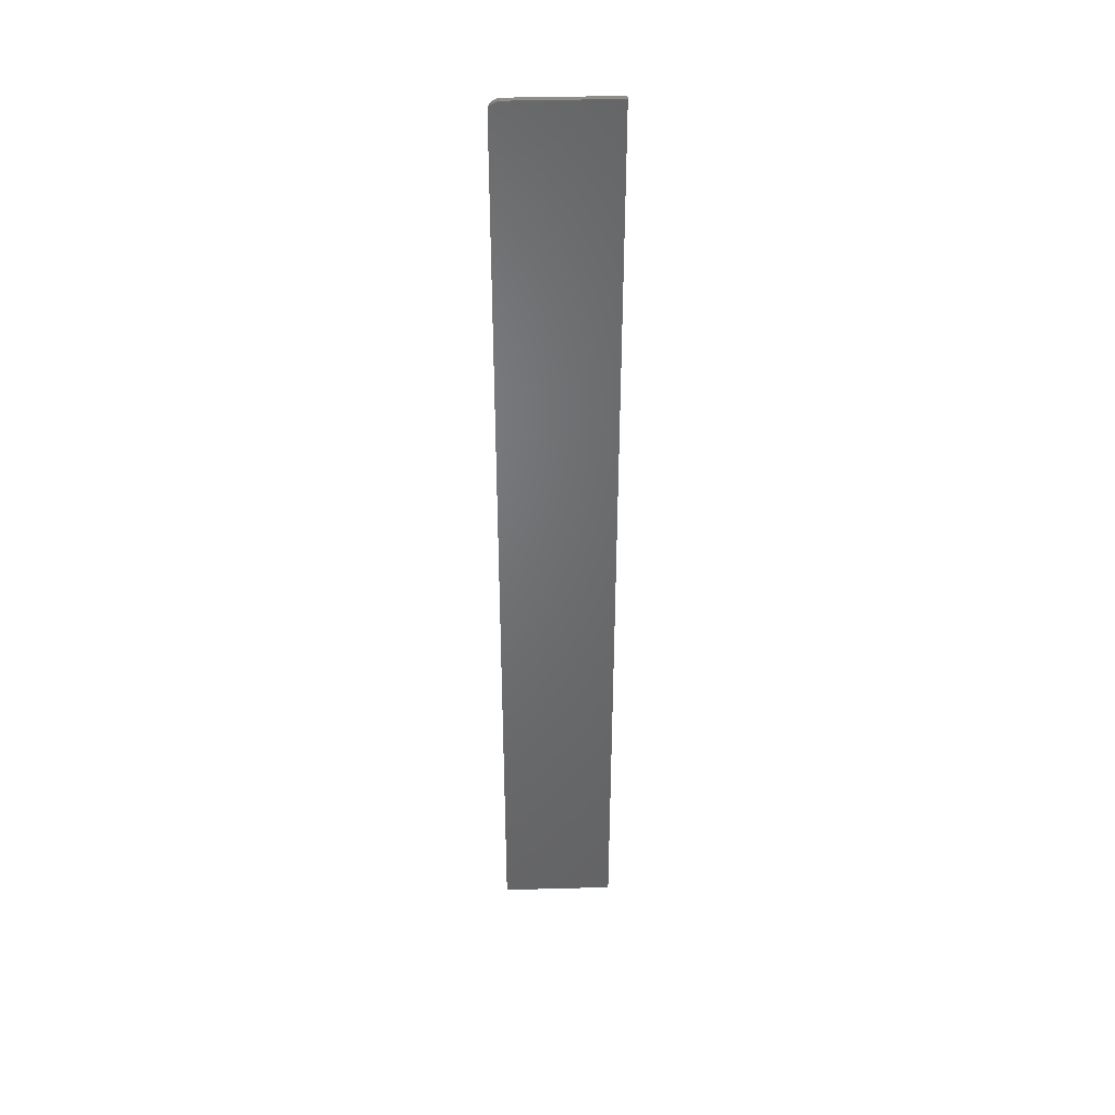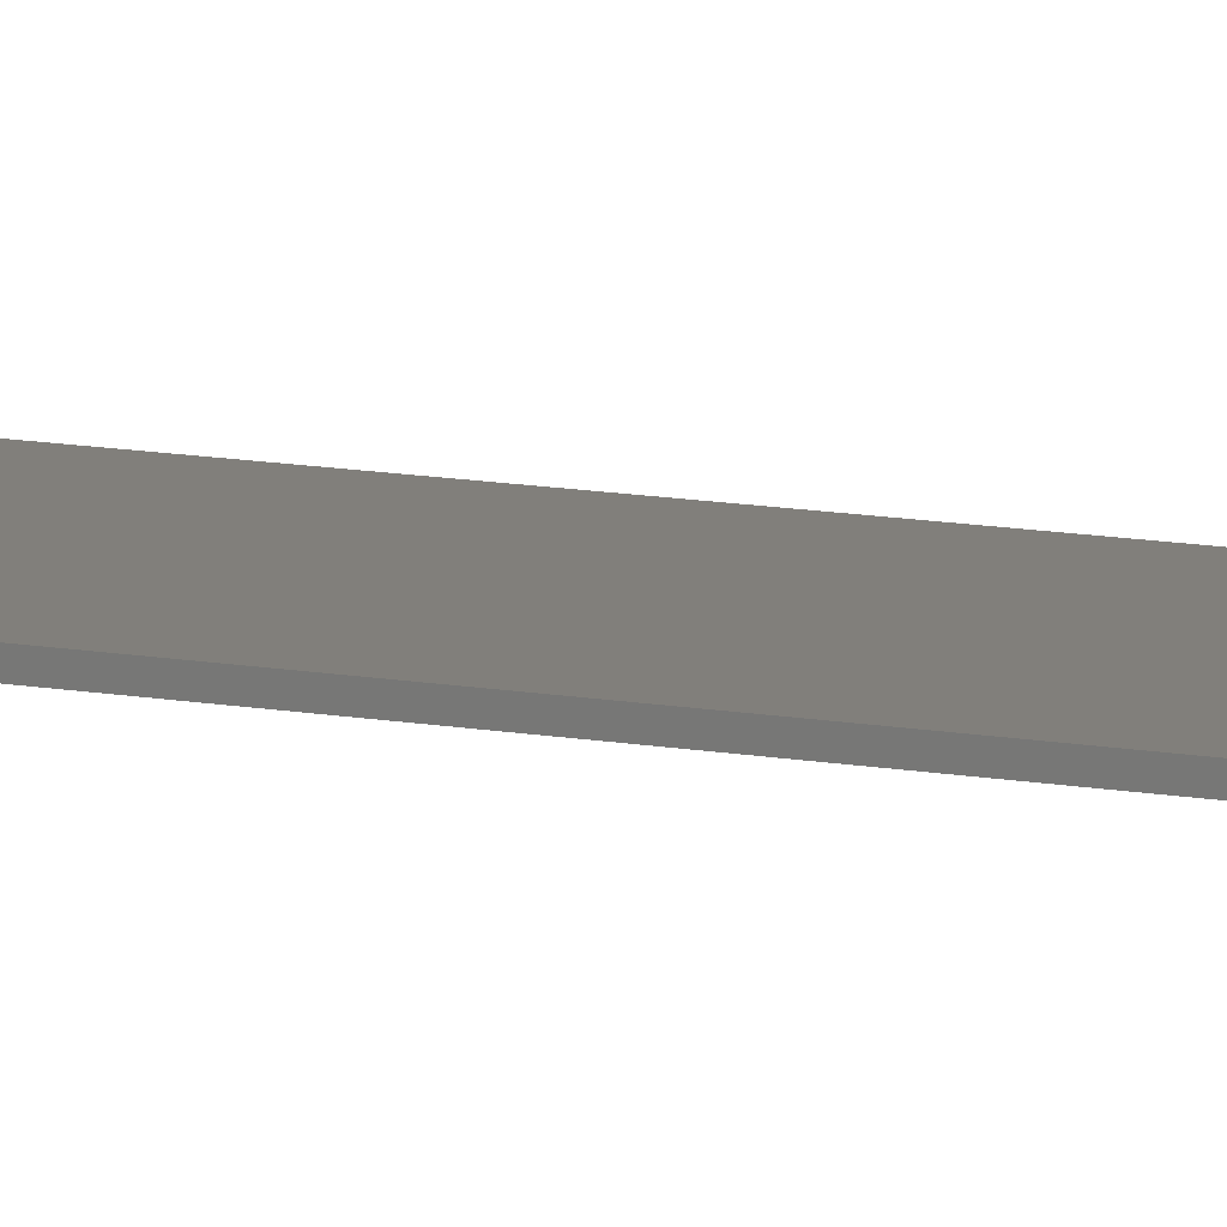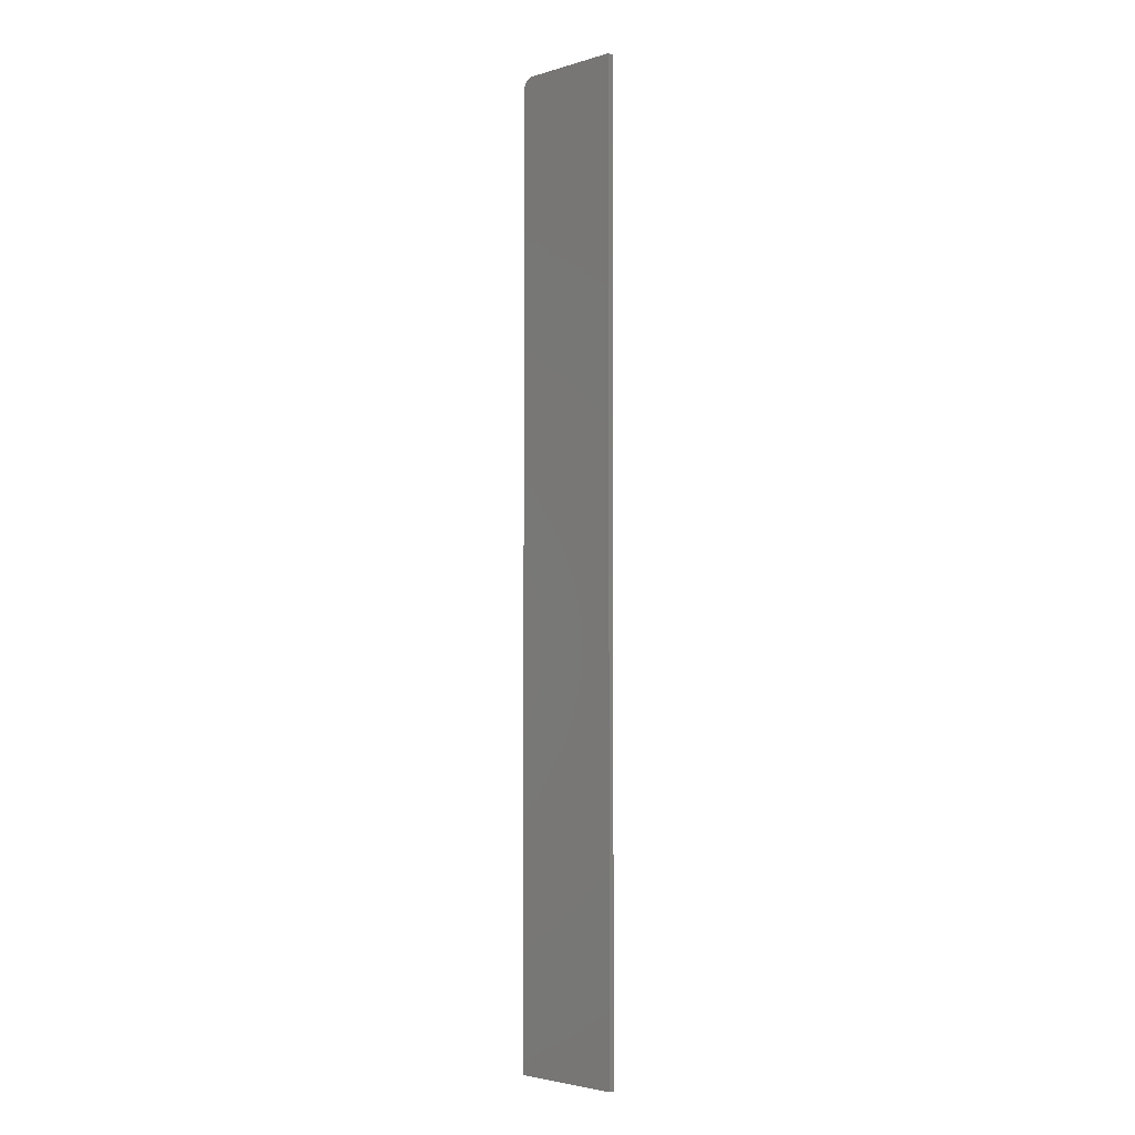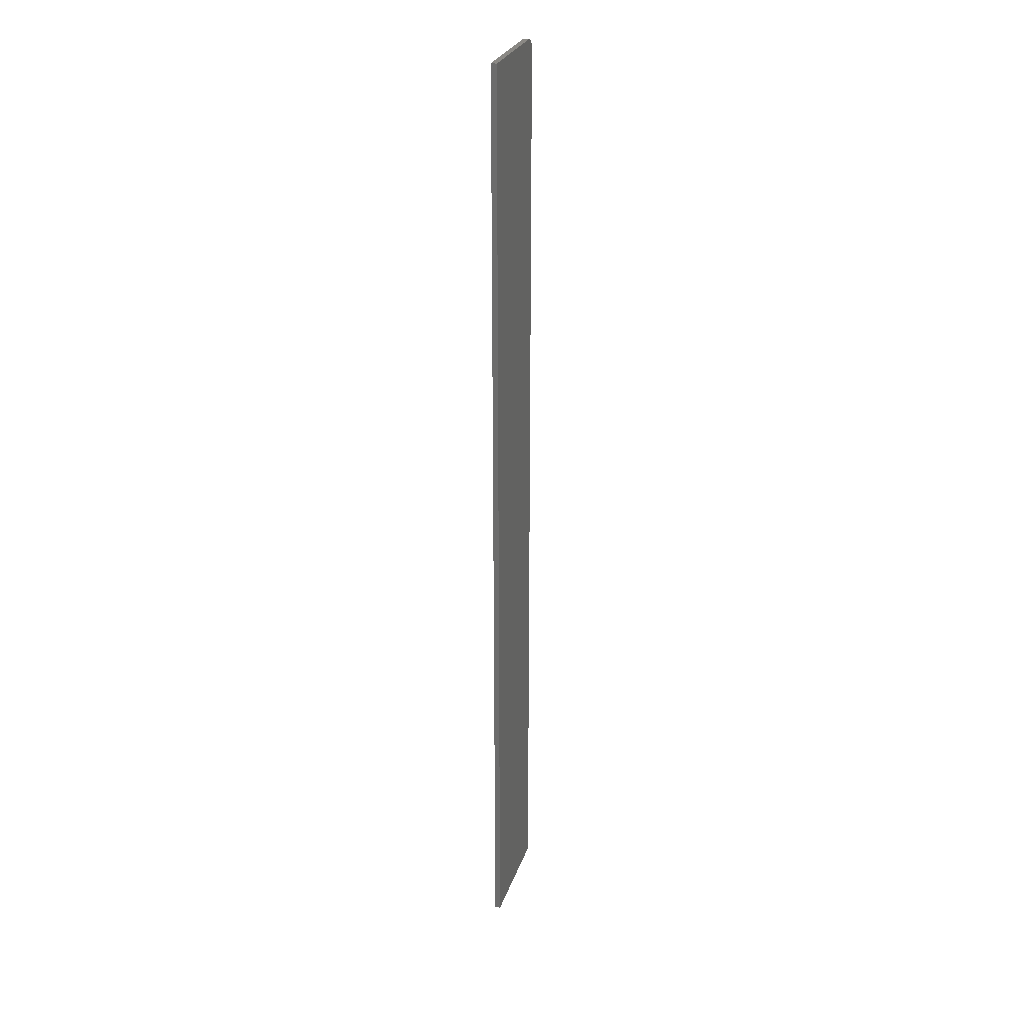
<metadata>
{"format":"stl","ext":"stl","renderer":"f3d","projection":"perspective","resolution":1024,"background":"white","views":[{"elev":39.9,"azim":178.1,"up":"+Y"},{"elev":13.3,"azim":111.8,"up":"+Z"},{"elev":-3.3,"azim":-135.4,"up":"+Y"},{"elev":27.3,"azim":-73.2,"up":"+Y"}]}
</metadata>
<code>
# stl→obj: 24 verts, 44 faces
v 0.07278 0.6554 0.007812
v -0.08512 -0.6711 0.007812
v 0.07278 -0.6711 0.007812
v 0.0682 0.6665 0.007812
v 0.06584 0.6684 0.007812
v 0.06313 0.6699 0.007812
v 0.0602 0.6708 0.007812
v 0.05715 0.6711 0.007812
v -0.08512 0.6711 0.007812
v 0.07248 0.6585 0.007812
v 0.07159 0.6614 0.007812
v 0.07015 0.6641 0.007812
v 0.07278 -0.6711 0
v -0.08512 -0.6711 0
v 0.07278 0.6554 0
v 0.0682 0.6665 0
v 0.05715 0.6711 0
v 0.0602 0.6708 0
v 0.06313 0.6699 0
v 0.06584 0.6684 0
v -0.08512 0.6711 0
v 0.07015 0.6641 0
v 0.07159 0.6614 0
v 0.07248 0.6585 0
f 1 2 3
f 4 5 6
f 4 6 7
f 4 7 8
f 9 2 1
f 9 1 10
f 9 10 11
f 9 11 12
f 9 12 4
f 9 4 8
f 13 14 15
f 16 17 18
f 16 18 19
f 16 19 20
f 21 17 16
f 21 16 22
f 21 22 23
f 21 23 24
f 21 24 15
f 21 15 14
f 8 17 9
f 9 17 21
f 3 13 1
f 1 13 15
f 17 8 18
f 18 8 7
f 18 7 19
f 19 7 6
f 19 6 20
f 20 6 5
f 20 5 16
f 16 5 4
f 16 4 22
f 22 4 12
f 22 12 23
f 23 12 11
f 23 11 24
f 24 11 10
f 24 10 15
f 15 10 1
f 9 21 2
f 2 21 14
f 2 14 3
f 3 14 13

</code>
